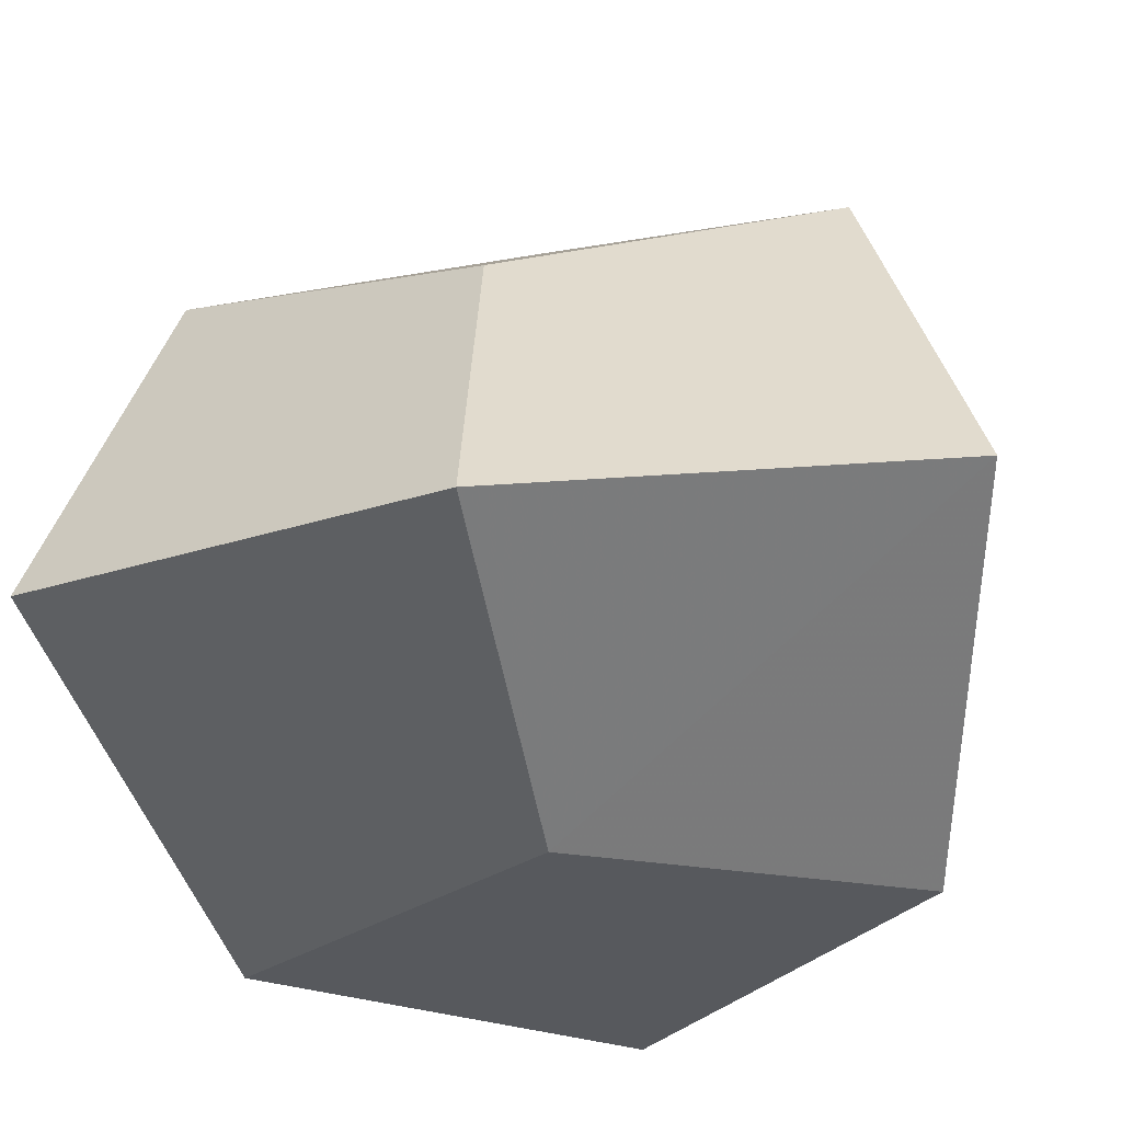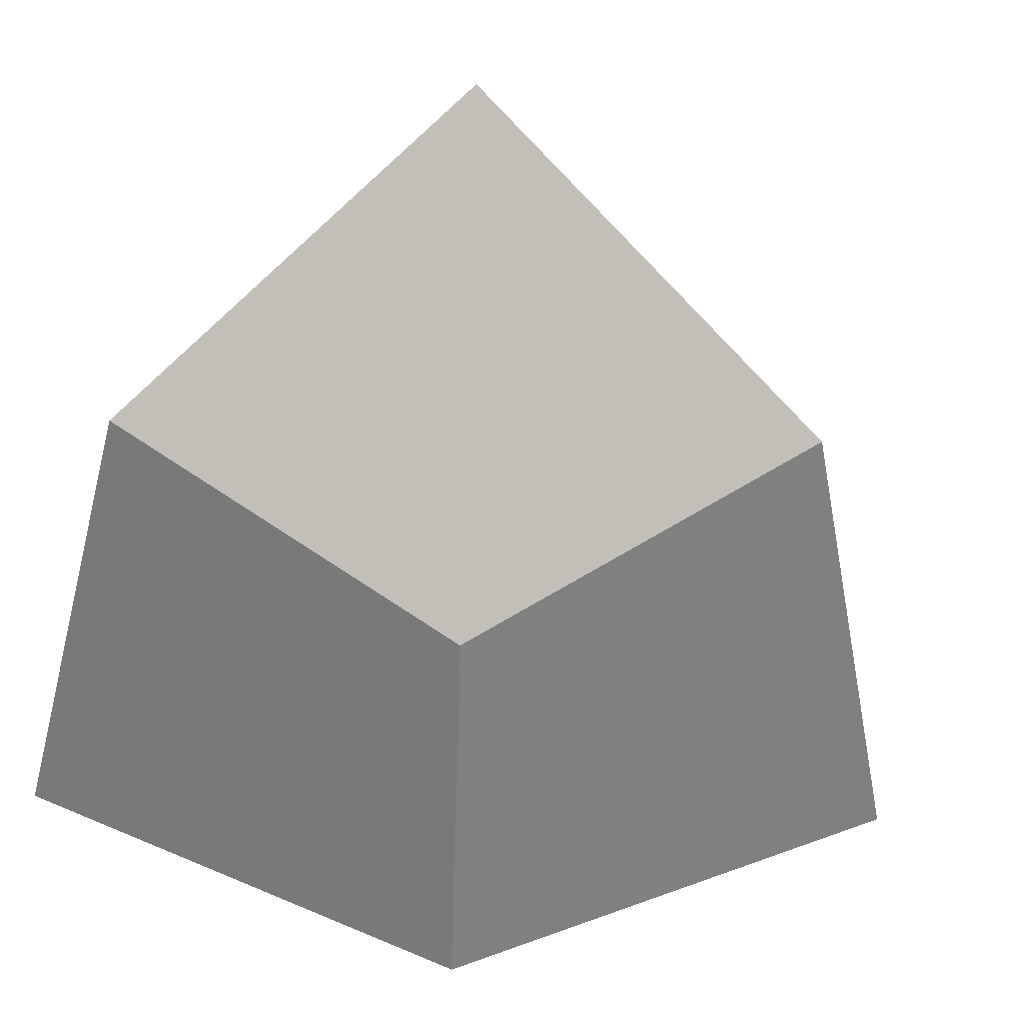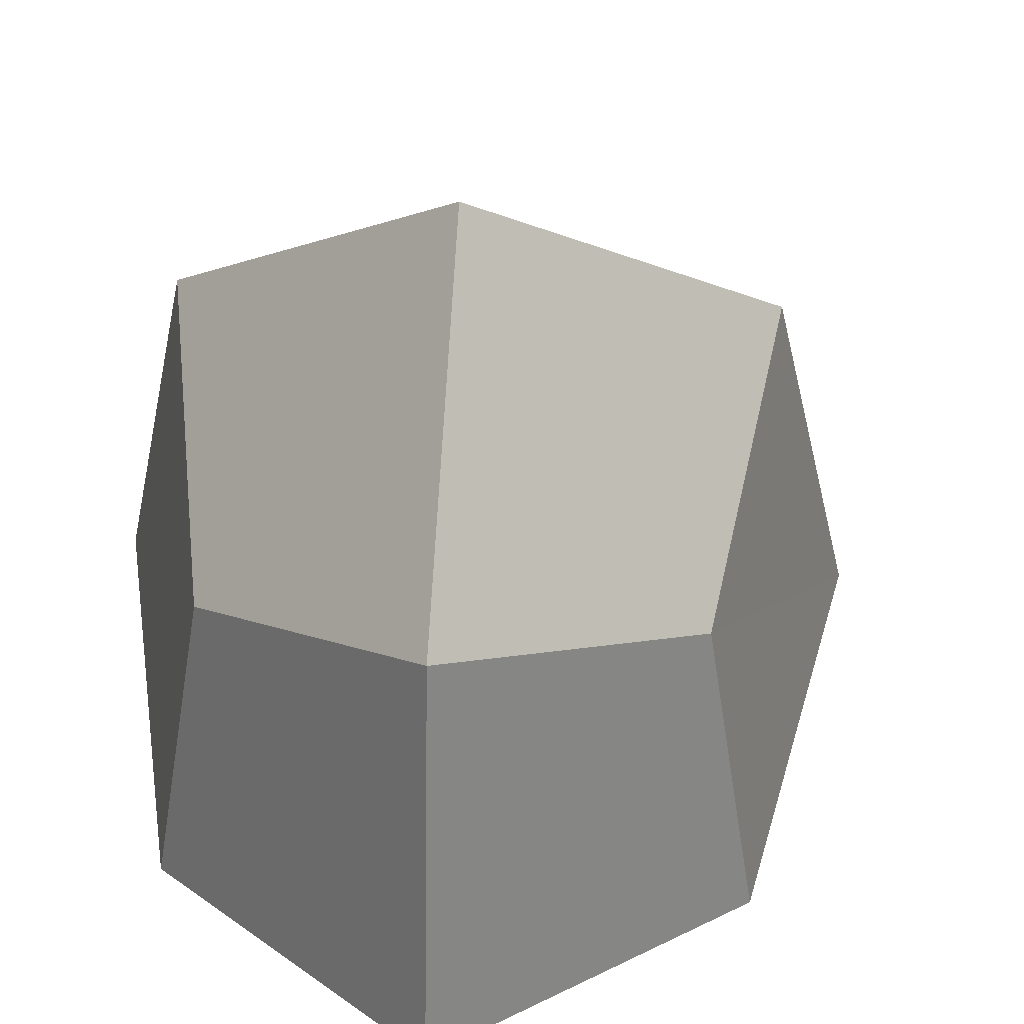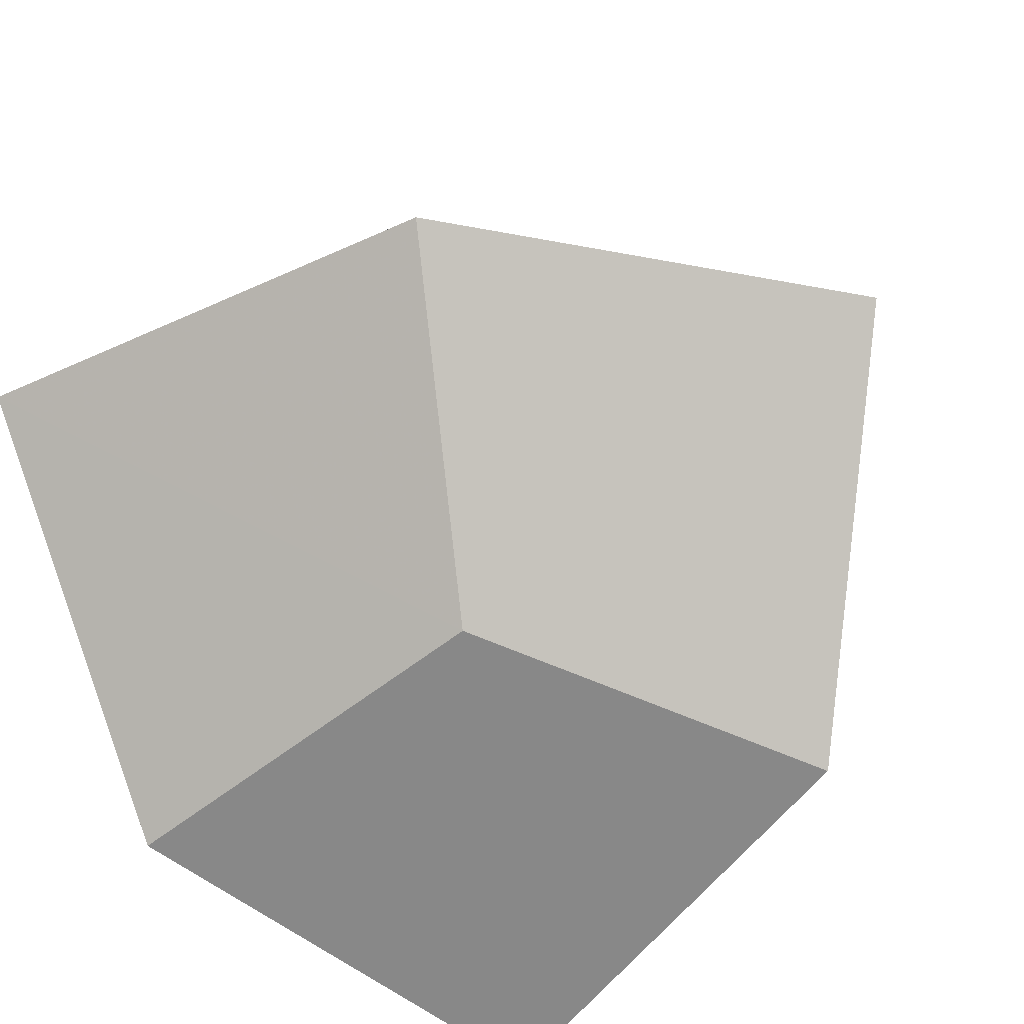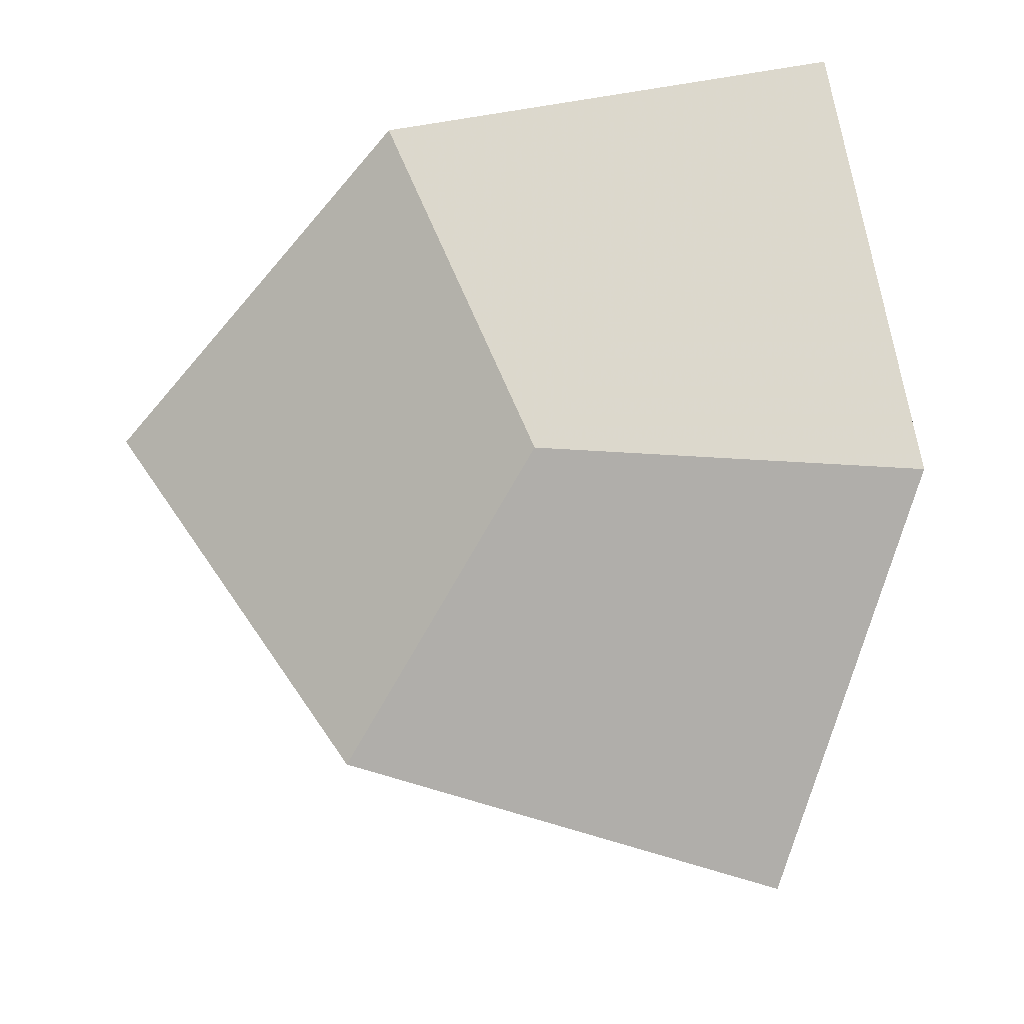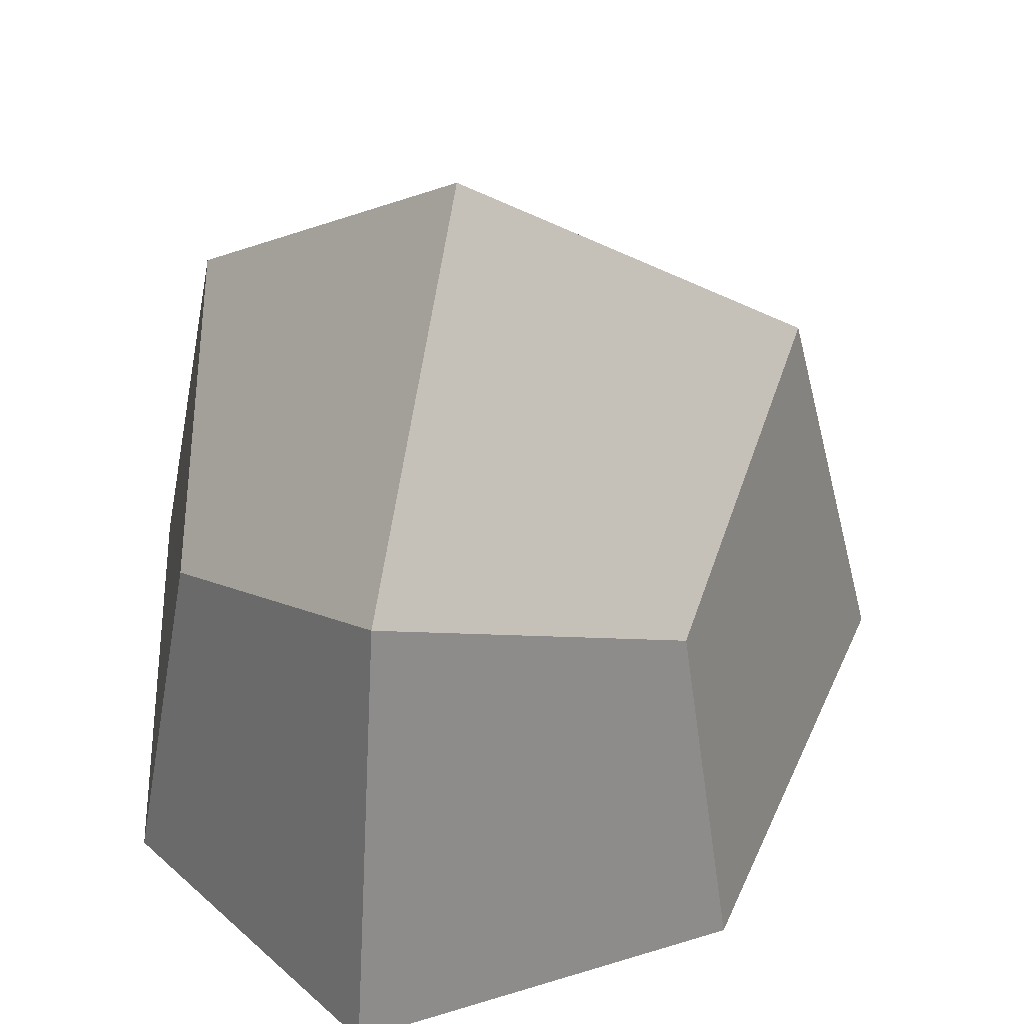
<metadata>
{"format":"obj","ext":"obj","renderer":"f3d","projection":"perspective","resolution":1024,"background":"white","views":[{"elev":-46.5,"azim":11.0,"up":"+Y"},{"elev":-69.1,"azim":58.2,"up":"+Y"},{"elev":41.9,"azim":64.2,"up":"+Y"},{"elev":-79.6,"azim":126.5,"up":"+Y"},{"elev":-33.2,"azim":-97.2,"up":"+Z"},{"elev":38.6,"azim":71.6,"up":"+Y"}]}
</metadata>
<code>
v 0 -3.315 -6
v -5.2 -3.315 3
v 5.2 -3.315 3
v 0 5.175 0
v -4 2.075 2.31
v 0 -4.455 4.62
v 0 0.135 3.75
v 4 2.075 2.31
v 3.25 0.135 -1.87
v 4 -4.455 -2.31
v 0 2.075 -4.62
v -3.25 0.135 -1.88
v -4 -4.455 -2.31
v 0 -5.175 0
f 2 6 7 5
f 8 7 6 3
f 4 5 7 8
f 3 10 9 8
f 8 9 11 4
f 9 10 1 11
f 1 13 12 11
f 11 12 5 4
f 12 13 2 5
f 3 6 14 10
f 10 14 13 1
f 14 6 2 13

</code>
